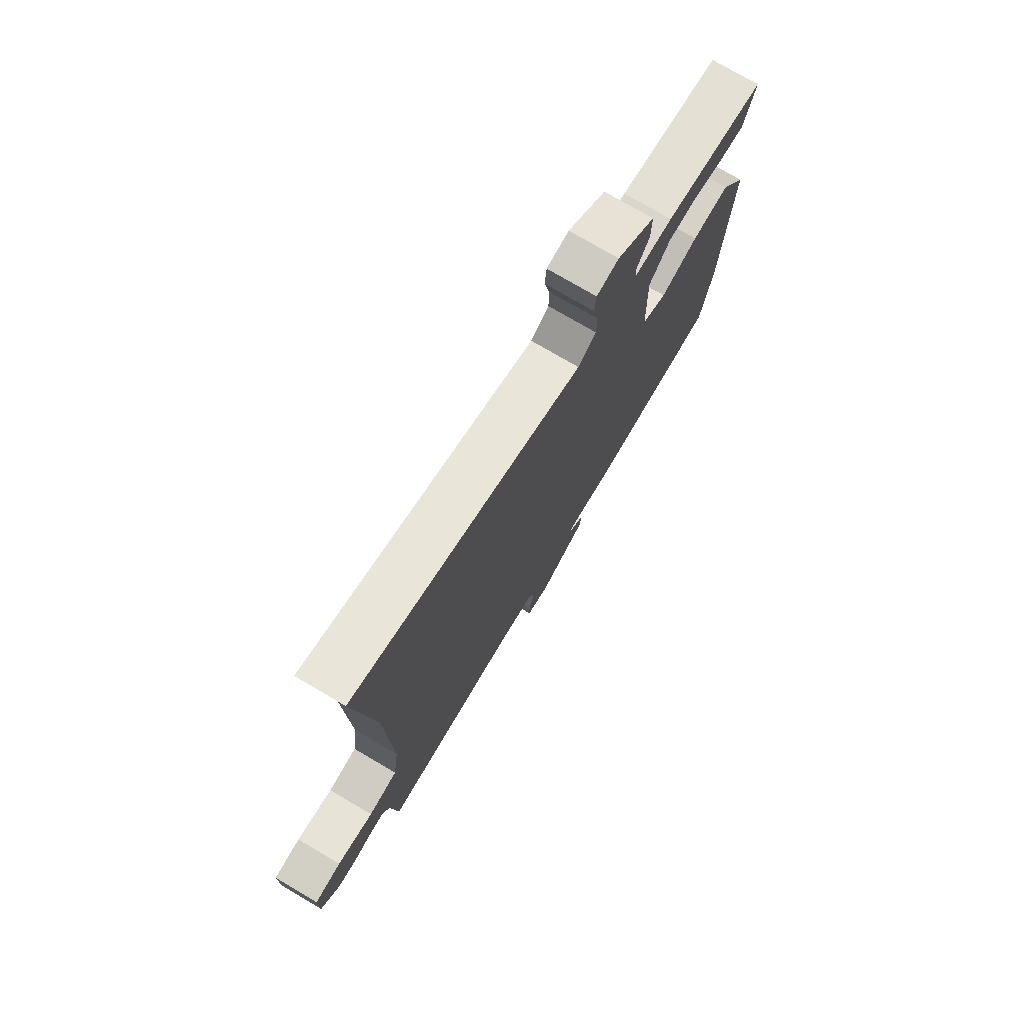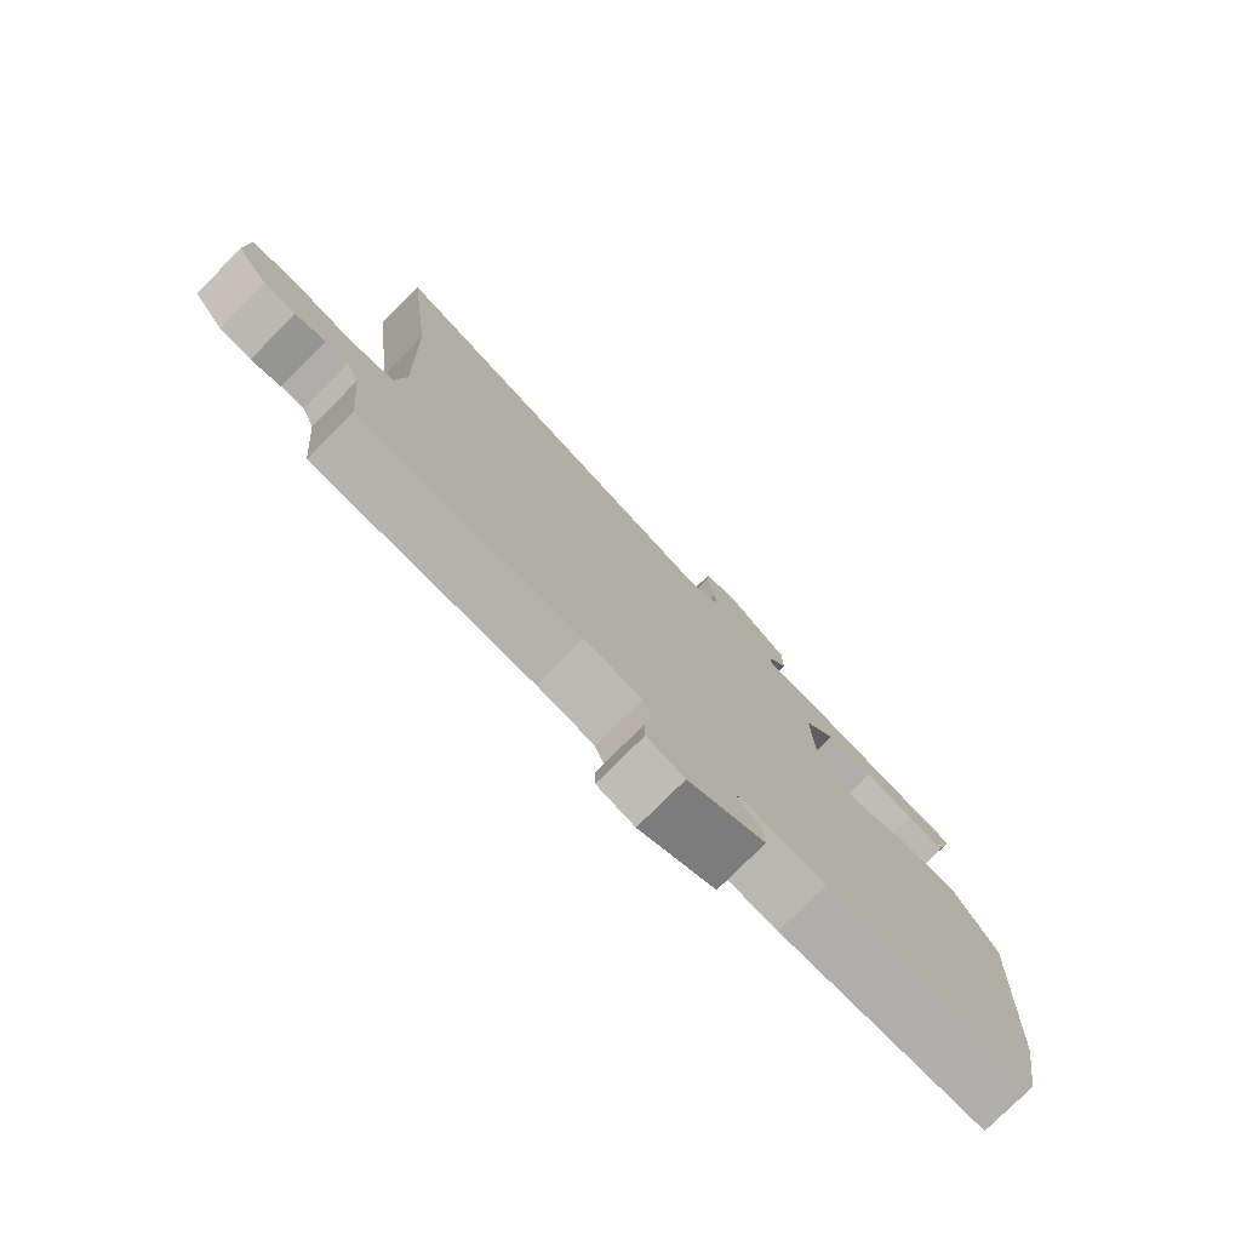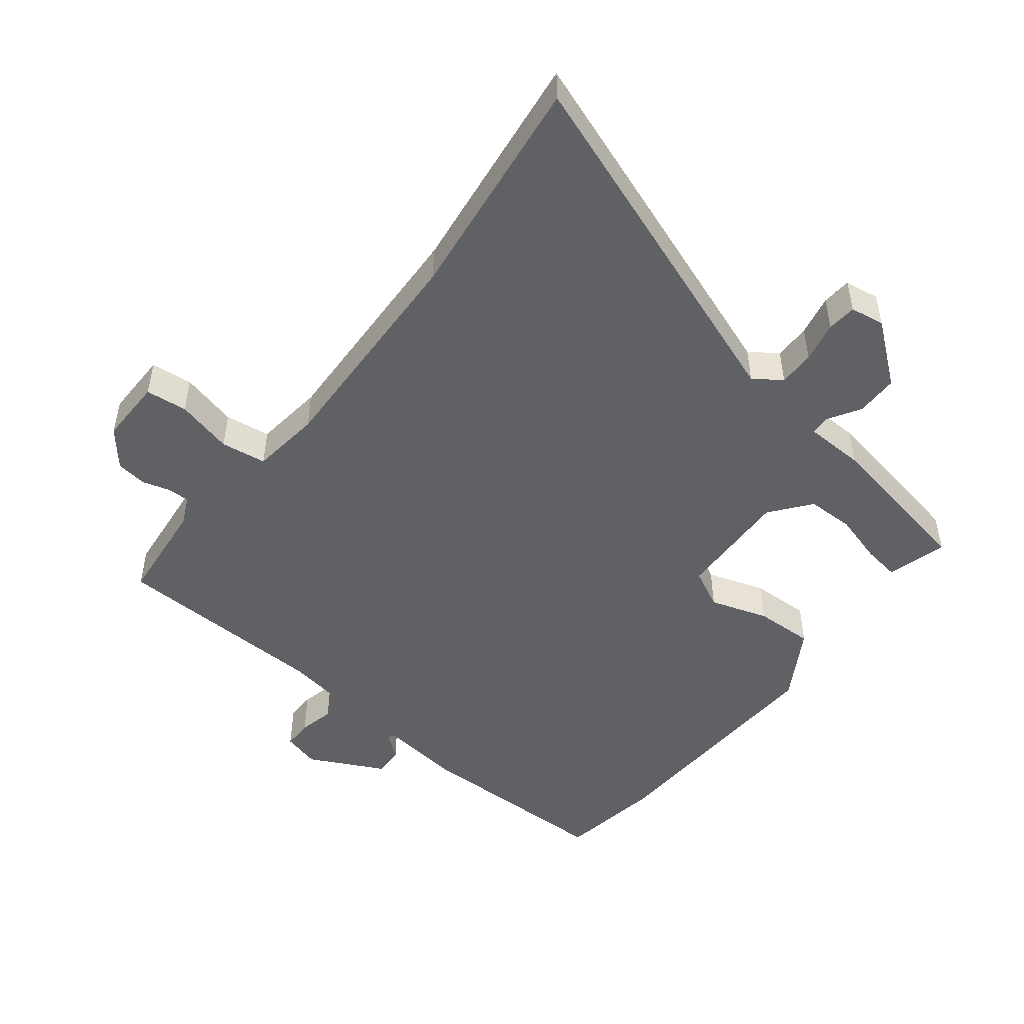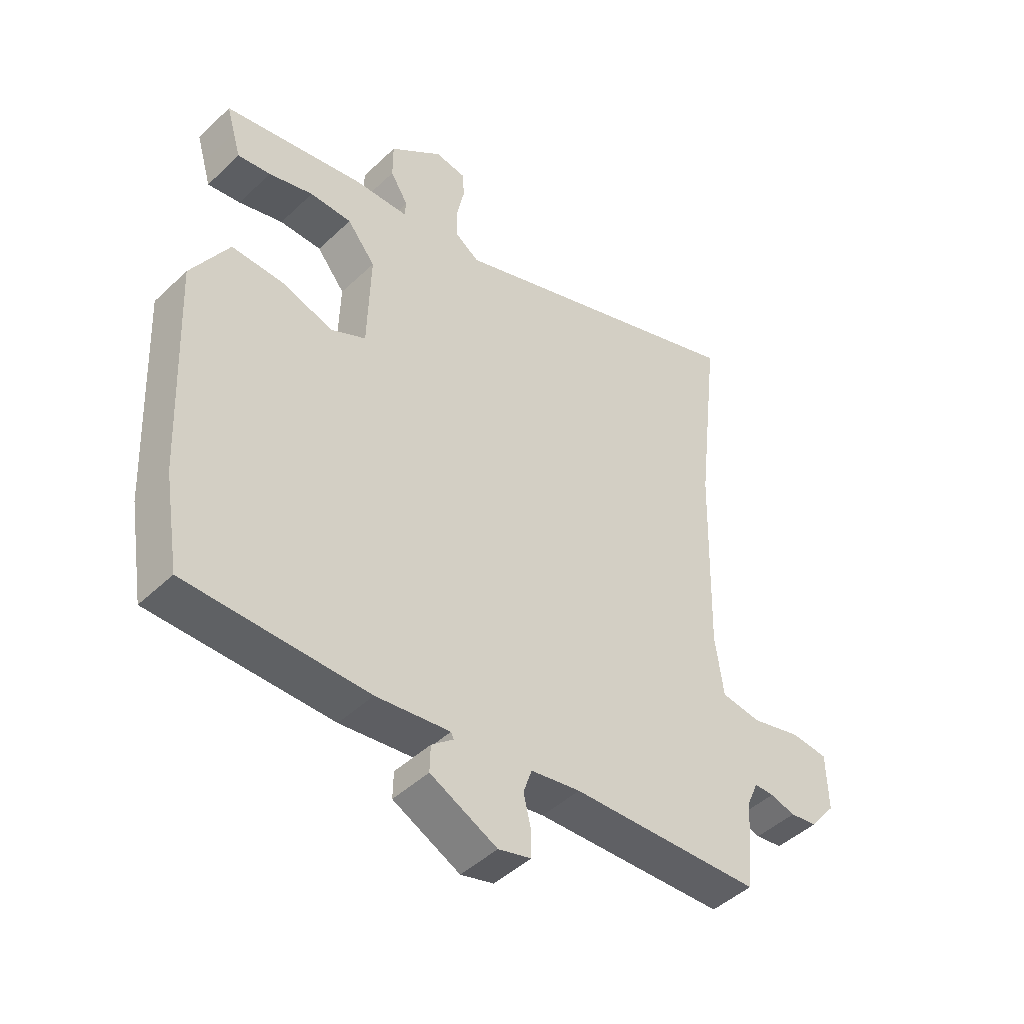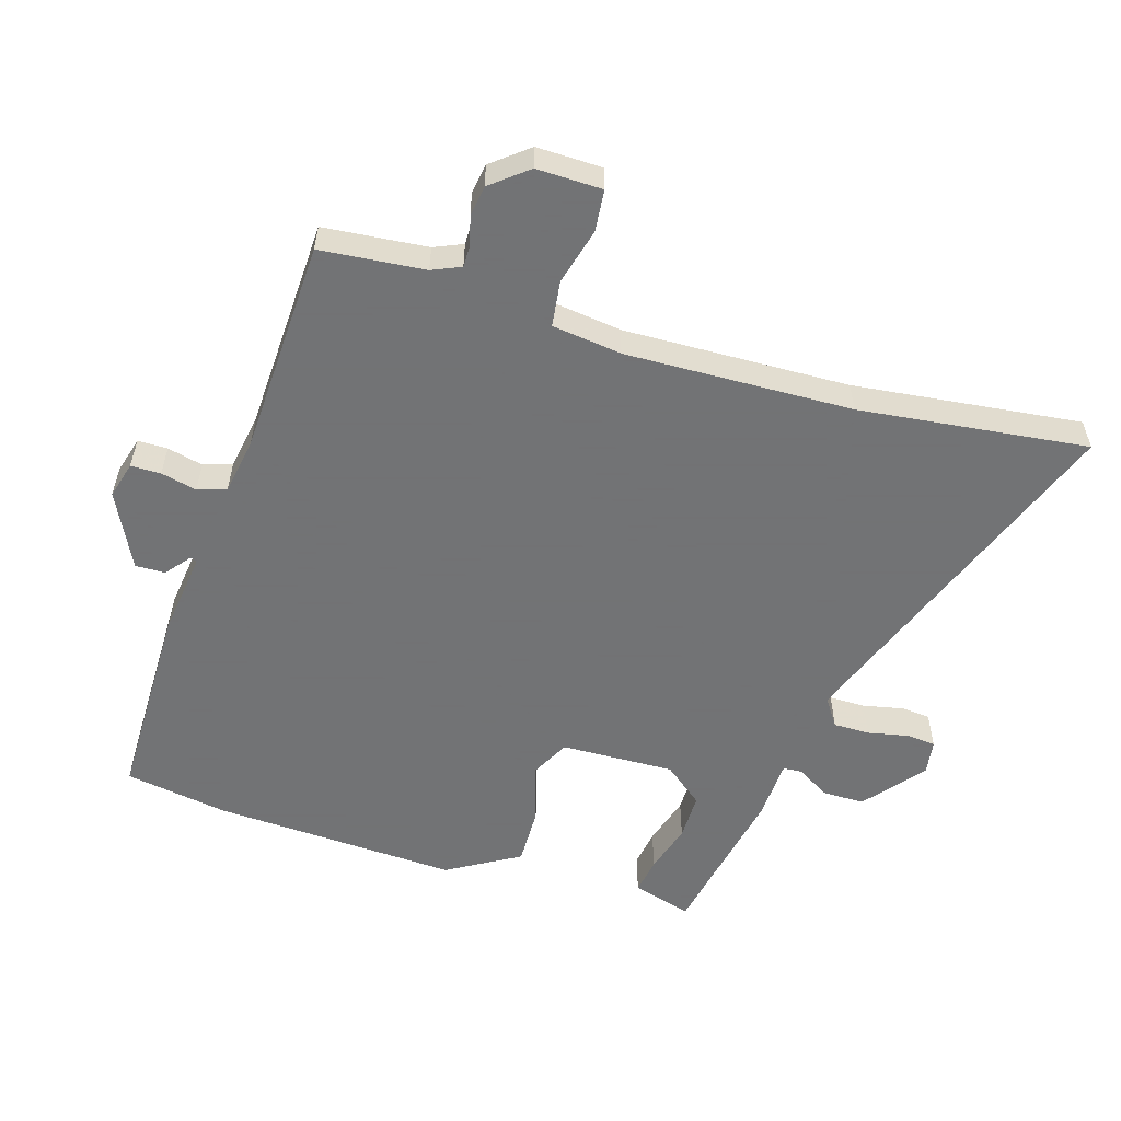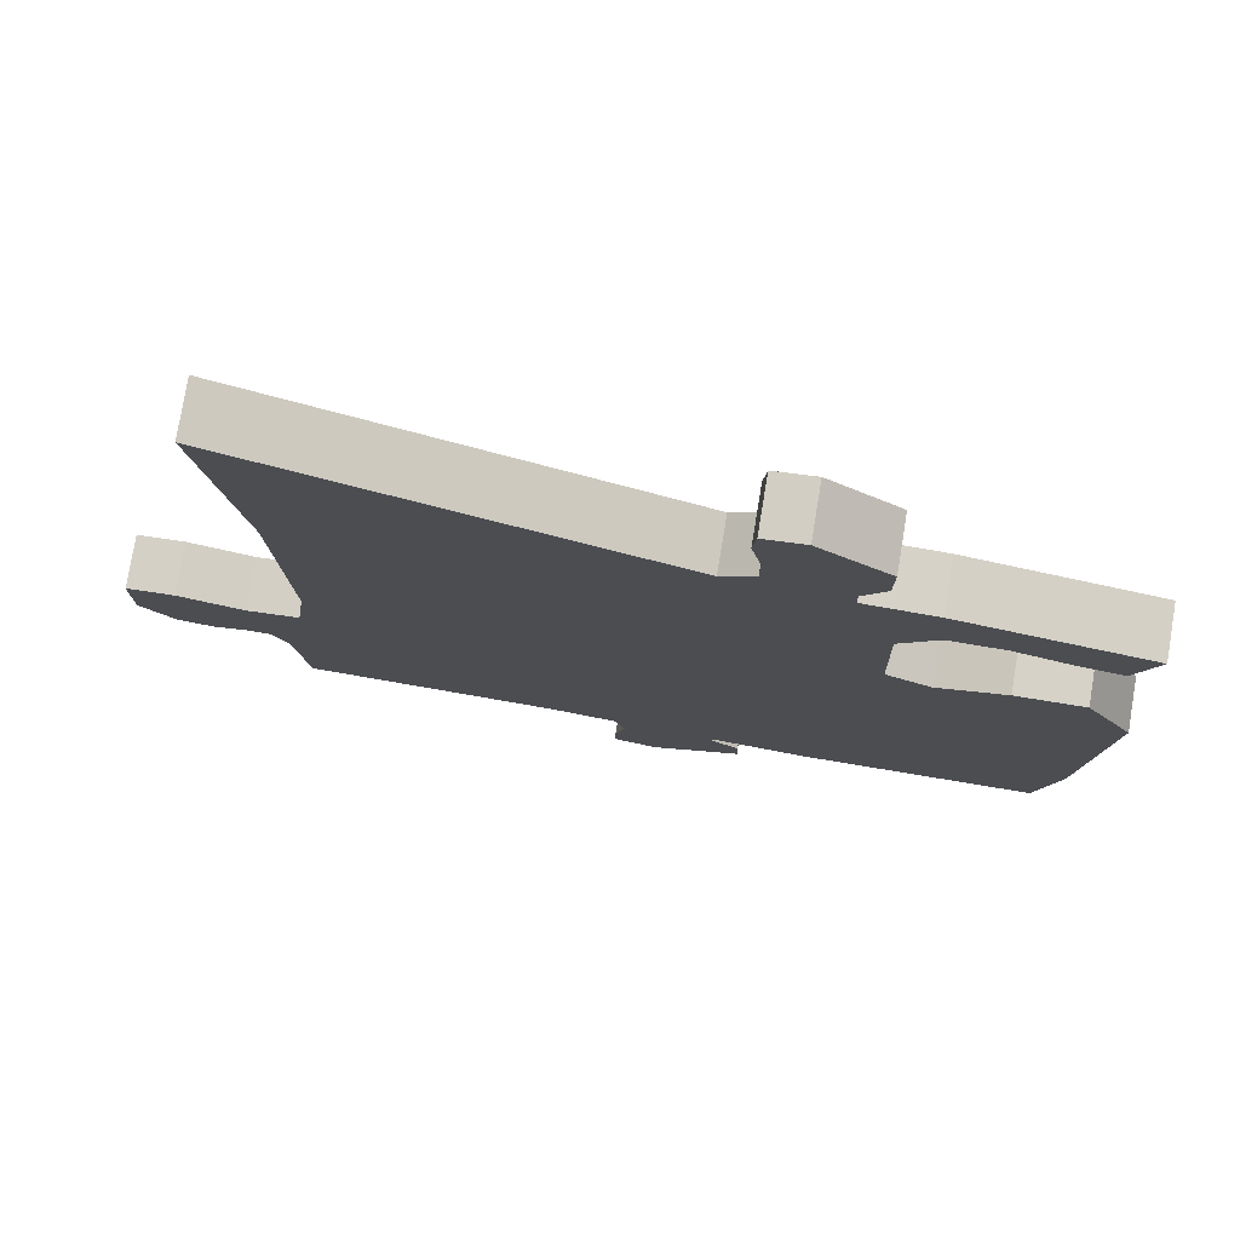
<metadata>
{"format":"obj","ext":"obj","renderer":"f3d","projection":"perspective","resolution":1024,"background":"white","views":[{"elev":76.2,"azim":-59.6,"up":"+Z"},{"elev":-77.9,"azim":-45.0,"up":"+Z"},{"elev":-49.0,"azim":-37.6,"up":"+Y"},{"elev":-46.3,"azim":137.0,"up":"+Z"},{"elev":-55.7,"azim":-106.9,"up":"+Y"},{"elev":78.1,"azim":9.4,"up":"+Z"}]}
</metadata>
<code>
v 0.513 0.07 0.418
v 0.499 0.07 0.37
v 0.486 0.07 0.326
v 0.429 0.07 0.335
v 0.352 0.07 0.358
v 0.279 0.07 0.358
v 0.23 0.07 0.297
v 0.235 0.07 0.122
v 0.295 0.07 0.091
v 0.385 0.07 0.119
v 0.476 0.07 0.121
v 0.541 0.07 0.01
v 0.522 0.07 -0.368
v 0.495 0.07 -0.528
v 0.183 0.07 -0.528
v 0.055 0.07 -0.511
v 0.05 0.07 -0.521
v 0.088 0.07 -0.552
v 0.089 0.07 -0.598
v -0.027 0.07 -0.655
v -0.084 0.07 -0.639
v -0.084 0.07 -0.593
v -0.071 0.07 -0.538
v -0.086 0.07 -0.494
v -0.172 0.07 -0.479
v -0.504 0.07 -0.464
v -0.519 0.07 -0.304
v -0.538 0.07 -0.26
v -0.572 0.07 -0.26
v -0.616 0.07 -0.272
v -0.663 0.07 -0.265
v -0.708 0.07 -0.209
v -0.706 0.07 -0.108
v -0.642 0.07 -0.102
v -0.555 0.07 -0.125
v -0.485 0.07 -0.116
v -0.471 0.07 -0.009
v -0.481 0.07 0.34
v -0.522 0.07 0.692
v 0.025 0.07 0.488
v 0.068 0.07 0.517
v 0.068 0.07 0.573
v 0.055 0.07 0.636
v 0.059 0.07 0.681
v 0.112 0.07 0.689
v 0.204 0.07 0.615
v 0.204 0.07 0.55
v 0.173 0.07 0.5
v 0.175 0.07 0.47
v 0.268 0.07 0.466
v 0.513 0 0.418
v 0.499 0 0.37
v 0.486 0 0.326
v 0.429 0 0.335
v 0.352 0 0.358
v 0.279 0 0.358
v 0.23 0 0.297
v 0.235 0 0.122
v 0.295 0 0.091
v 0.385 0 0.119
v 0.476 0 0.121
v 0.541 0 0.01
v 0.522 0 -0.368
v 0.495 0 -0.528
v 0.183 0 -0.528
v 0.055 0 -0.511
v 0.05 0 -0.521
v 0.088 0 -0.552
v 0.089 0 -0.598
v -0.027 0 -0.655
v -0.084 0 -0.639
v -0.084 0 -0.593
v -0.071 0 -0.538
v -0.086 0 -0.494
v -0.172 0 -0.479
v -0.504 0 -0.464
v -0.519 0 -0.304
v -0.538 0 -0.26
v -0.572 0 -0.26
v -0.616 0 -0.272
v -0.663 0 -0.265
v -0.708 0 -0.209
v -0.706 0 -0.108
v -0.642 0 -0.102
v -0.555 0 -0.125
v -0.485 0 -0.116
v -0.471 0 -0.009
v -0.481 0 0.34
v -0.522 0 0.692
v 0.025 0 0.488
v 0.068 0 0.517
v 0.068 0 0.573
v 0.055 0 0.636
v 0.059 0 0.681
v 0.112 0 0.689
v 0.204 0 0.615
v 0.204 0 0.55
v 0.173 0 0.5
v 0.175 0 0.47
v 0.268 0 0.466
f 49 50 1 2
f 45 46 47 48
f 45 48 49
f 42 43 44 45
f 41 42 45 49
f 40 41 49
f 38 39 40
f 37 38 40 49
f 36 37 49
f 32 33 34 35
f 32 35 36
f 29 30 31 32
f 28 29 32 36
f 27 28 36 49
f 25 26 27 49
f 20 21 22 23
f 20 23 24
f 17 18 19 20
f 16 17 20 24
f 13 14 15 16
f 9 10 11 12
f 9 12 13 16
f 2 3 4 5
f 2 5 6
f 49 2 6
f 8 9 16 24
f 7 8 24 25
f 49 6 7
f 7 25 49
f 52 51 100 99
f 98 97 96 95
f 99 98 95
f 95 94 93 92
f 99 95 92 91
f 99 91 90
f 90 89 88
f 99 90 88 87
f 99 87 86
f 85 84 83 82
f 86 85 82
f 82 81 80 79
f 86 82 79 78
f 99 86 78 77
f 99 77 76 75
f 73 72 71 70
f 74 73 70
f 70 69 68 67
f 74 70 67 66
f 66 65 64 63
f 62 61 60 59
f 66 63 62 59
f 55 54 53 52
f 56 55 52
f 56 52 99
f 74 66 59 58
f 75 74 58 57
f 57 56 99
f 99 75 57
f 1 51 52 2
f 2 52 53 3
f 3 53 54 4
f 4 54 55 5
f 5 55 56 6
f 6 56 57 7
f 7 57 58 8
f 8 58 59 9
f 9 59 60 10
f 10 60 61 11
f 11 61 62 12
f 12 62 63 13
f 13 63 64 14
f 14 64 65 15
f 15 65 66 16
f 16 66 67 17
f 17 67 68 18
f 18 68 69 19
f 19 69 70 20
f 20 70 71 21
f 21 71 72 22
f 22 72 73 23
f 23 73 74 24
f 24 74 75 25
f 25 75 76 26
f 26 76 77 27
f 27 77 78 28
f 28 78 79 29
f 29 79 80 30
f 30 80 81 31
f 31 81 82 32
f 32 82 83 33
f 33 83 84 34
f 34 84 85 35
f 35 85 86 36
f 36 86 87 37
f 37 87 88 38
f 38 88 89 39
f 39 89 90 40
f 40 90 91 41
f 41 91 92 42
f 42 92 93 43
f 43 93 94 44
f 44 94 95 45
f 45 95 96 46
f 46 96 97 47
f 47 97 98 48
f 48 98 99 49
f 49 99 100 50
f 50 100 51 1

</code>
